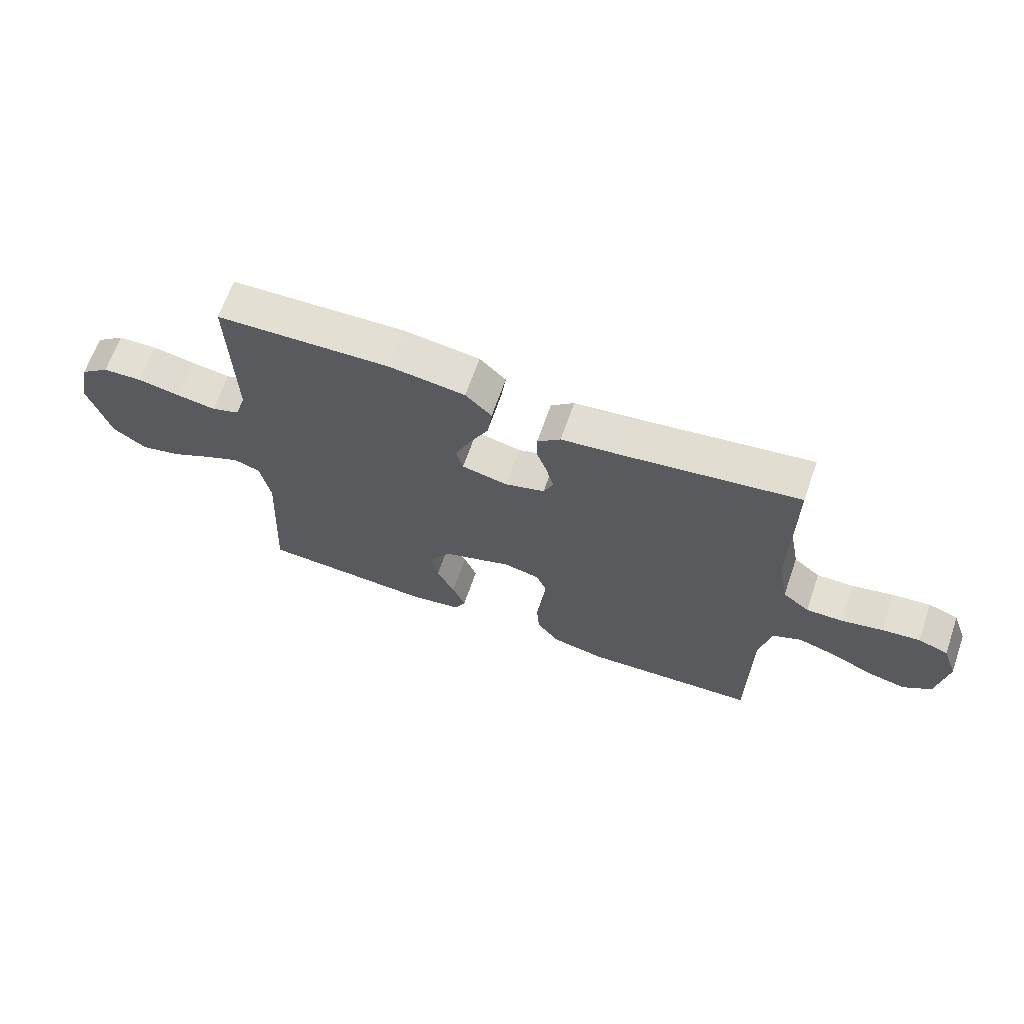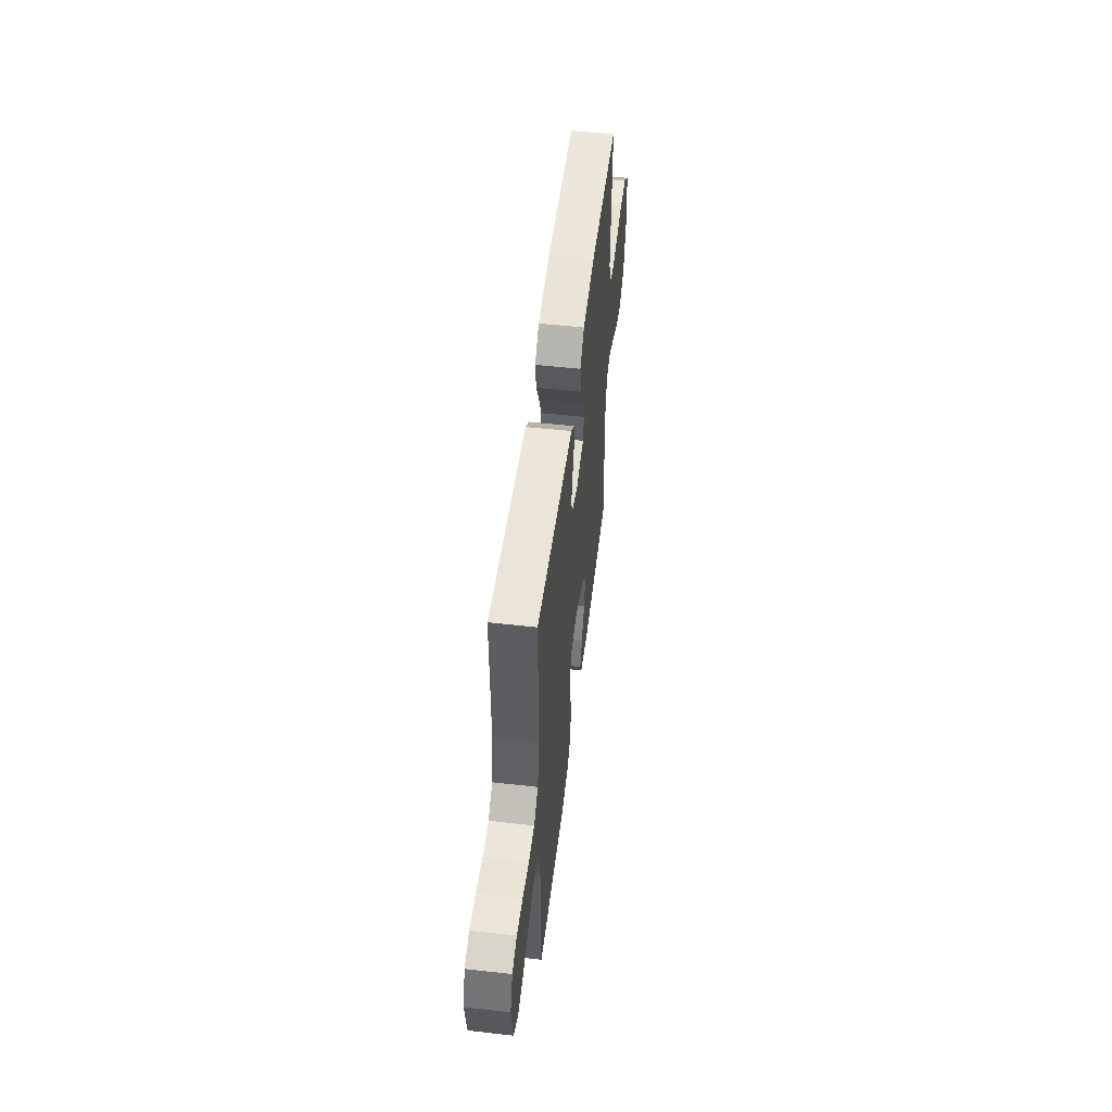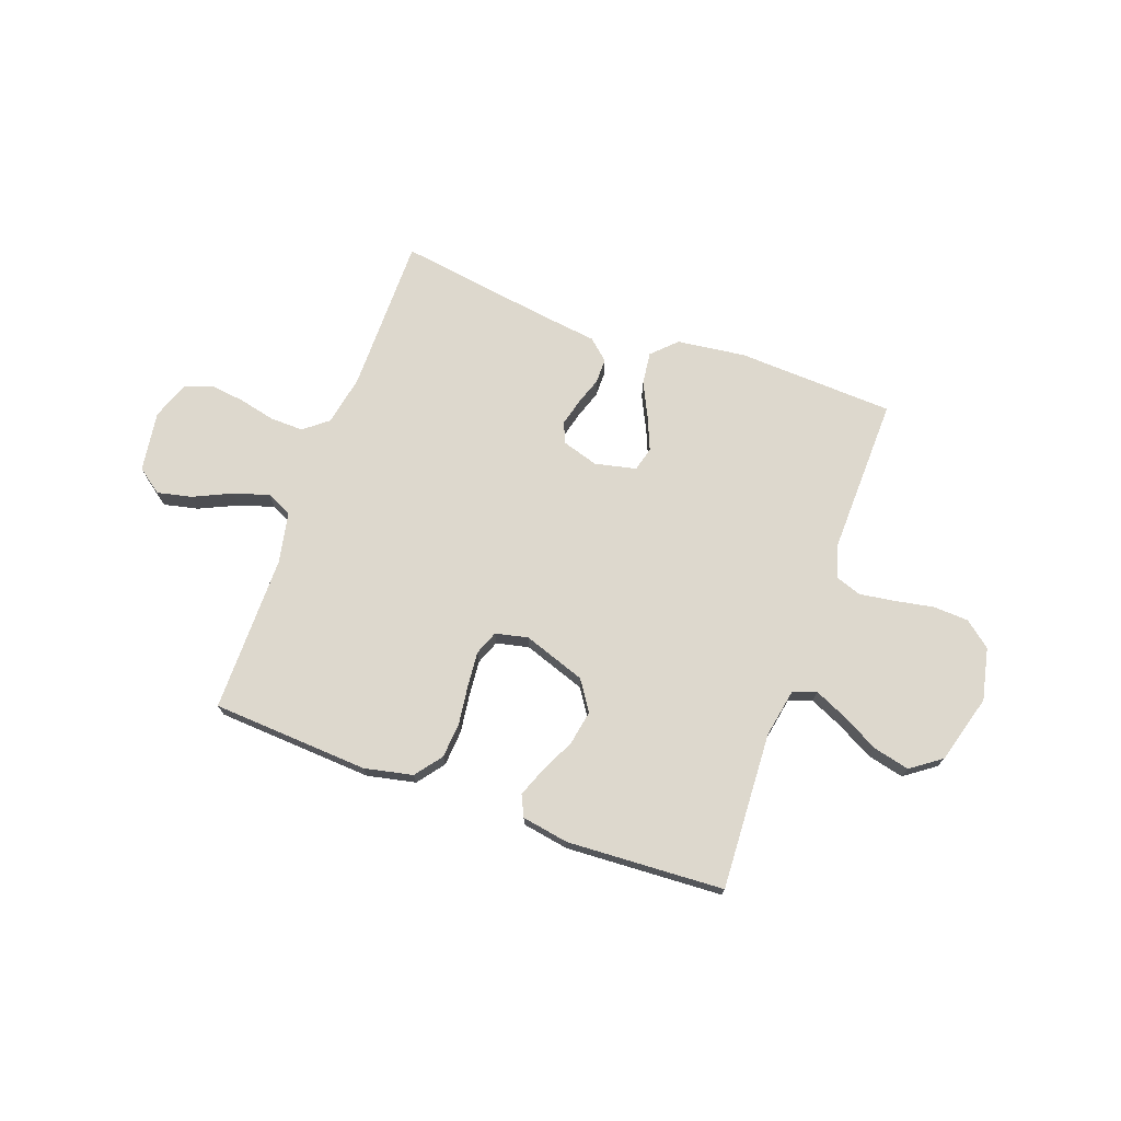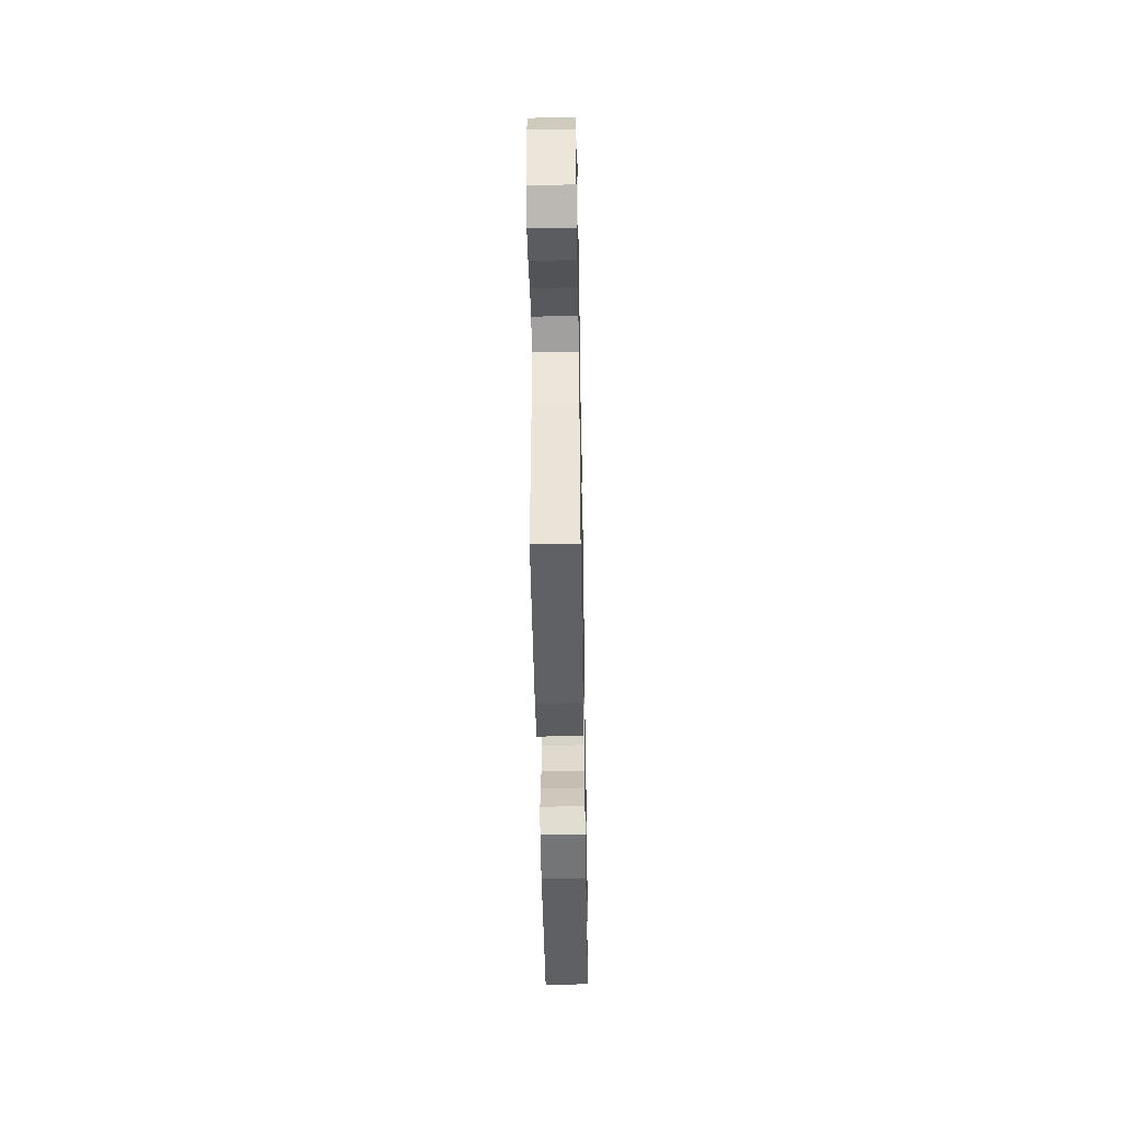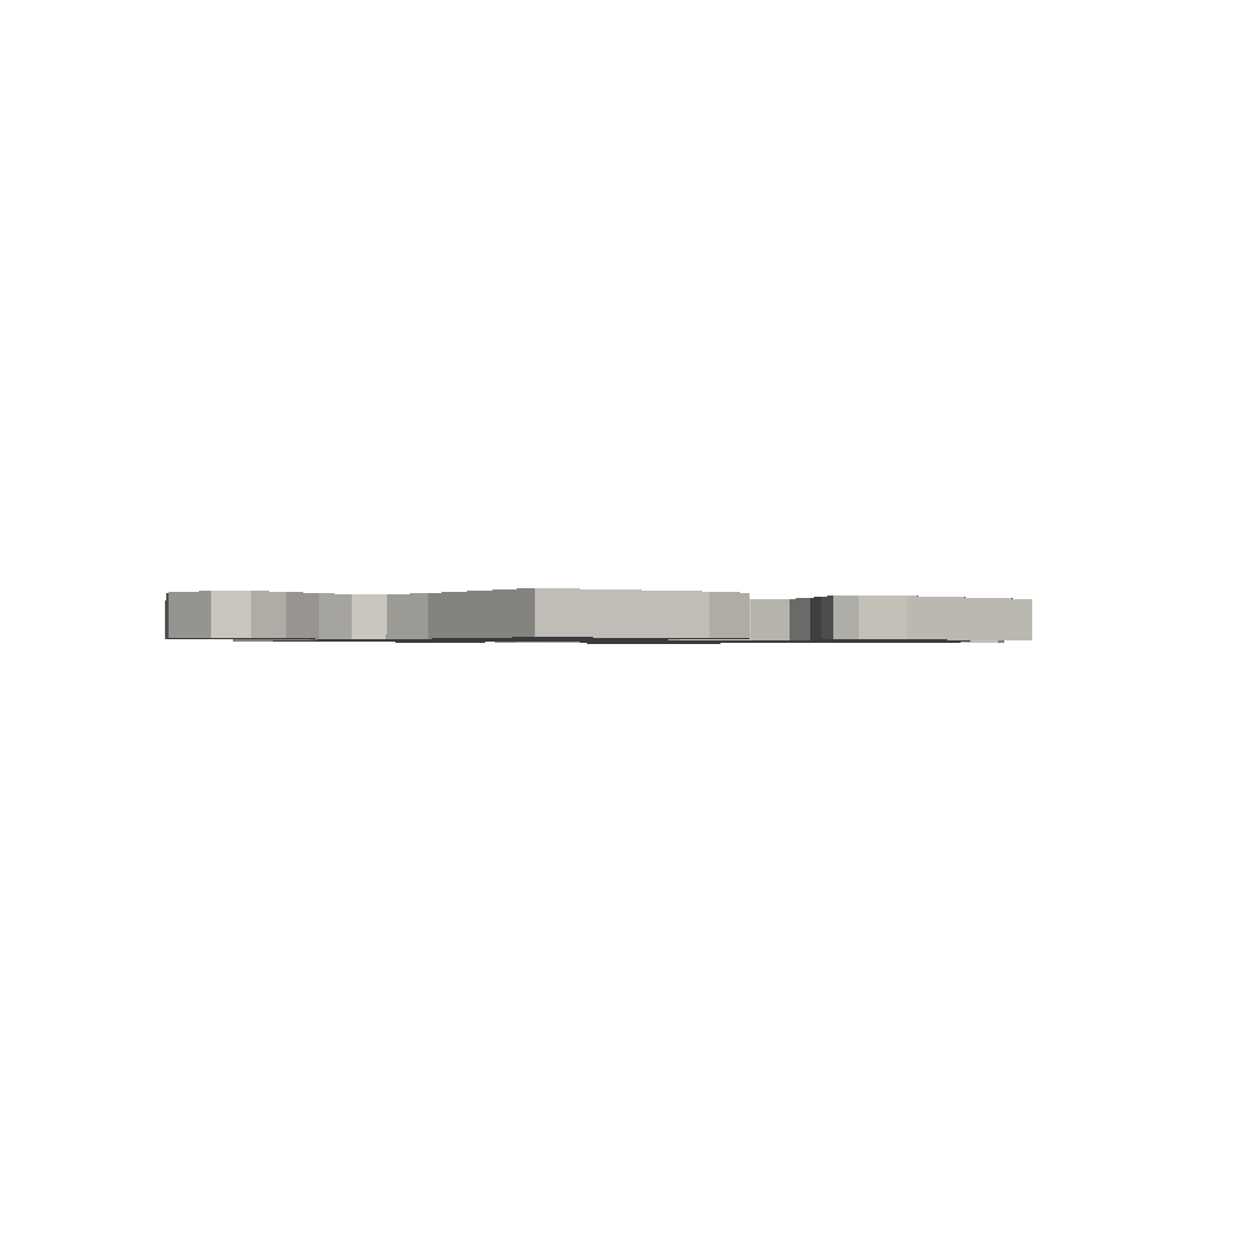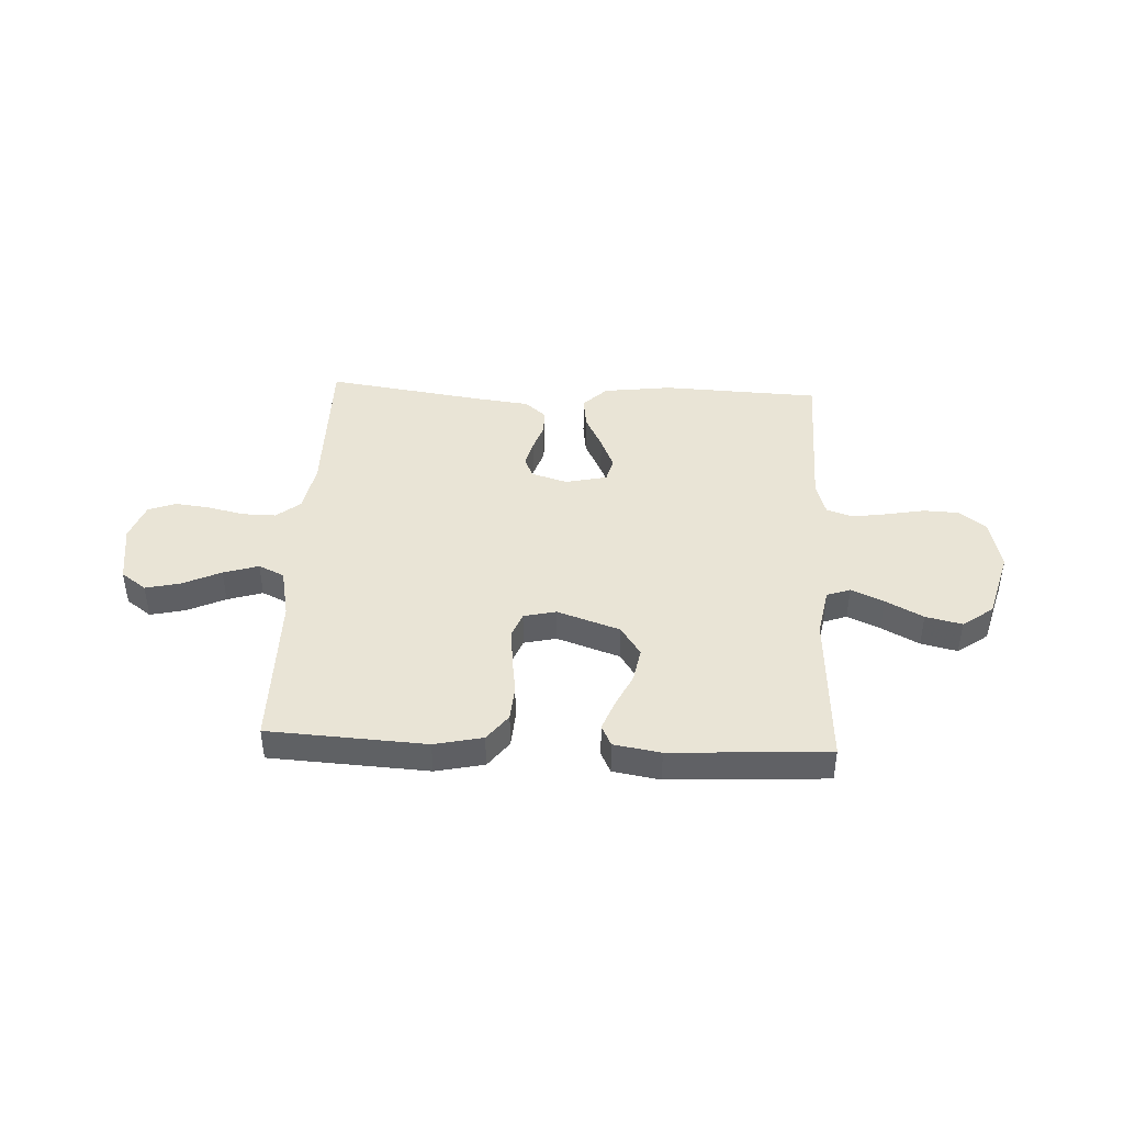
<metadata>
{"format":"obj","ext":"obj","renderer":"f3d","projection":"perspective","resolution":1024,"background":"white","views":[{"elev":66.5,"azim":19.2,"up":"+Z"},{"elev":53.0,"azim":96.9,"up":"+Z"},{"elev":72.3,"azim":-160.0,"up":"+Y"},{"elev":-46.8,"azim":91.0,"up":"+Z"},{"elev":-1.0,"azim":144.8,"up":"+Y"},{"elev":42.5,"azim":-177.2,"up":"+Y"}]}
</metadata>
<code>
v -0.5 0.07 -0.5
v -0.484 0.07 -0.2
v -0.501 0.07 -0.107
v -0.546 0.07 -0.091
v -0.608 0.07 -0.119
v -0.679 0.07 -0.157
v -0.748 0.07 -0.173
v -0.806 0.07 -0.131
v -0.843 0.07 0
v -0.821 0.07 0.1
v -0.771 0.07 0.14
v -0.703 0.07 0.143
v -0.629 0.07 0.129
v -0.562 0.07 0.119
v -0.513 0.07 0.136
v -0.494 0.07 0.2
v -0.5 0.07 0.5
v -0.2 0.07 0.513
v -0.069 0.07 0.496
v -0.024 0.07 0.451
v -0.032 0.07 0.389
v -0.065 0.07 0.322
v -0.091 0.07 0.26
v -0.079 0.07 0.214
v 0 0.07 0.196
v 0.069 0.07 0.217
v 0.086 0.07 0.256
v 0.073 0.07 0.307
v 0.055 0.07 0.36
v 0.055 0.07 0.408
v 0.095 0.07 0.443
v 0.2 0.07 0.456
v 0.5 0.07 0.5
v 0.499 0.07 0.2
v 0.517 0.07 0.104
v 0.563 0.07 0.067
v 0.626 0.07 0.068
v 0.697 0.07 0.084
v 0.763 0.07 0.092
v 0.815 0.07 0.072
v 0.841 0.07 0
v 0.824 0.07 -0.115
v 0.776 0.07 -0.15
v 0.71 0.07 -0.135
v 0.637 0.07 -0.101
v 0.57 0.07 -0.08
v 0.521 0.07 -0.103
v 0.501 0.07 -0.2
v 0.5 0.07 -0.5
v 0.2 0.07 -0.517
v 0.108 0.07 -0.497
v 0.069 0.07 -0.446
v 0.064 0.07 -0.378
v 0.074 0.07 -0.304
v 0.08 0.07 -0.237
v 0.062 0.07 -0.191
v 0 0.07 -0.177
v -0.119 0.07 -0.218
v -0.157 0.07 -0.275
v -0.145 0.07 -0.341
v -0.114 0.07 -0.405
v -0.092 0.07 -0.462
v -0.111 0.07 -0.502
v -0.2 0.07 -0.517
v -0.5 0 -0.5
v -0.484 0 -0.2
v -0.501 0 -0.107
v -0.546 0 -0.091
v -0.608 0 -0.119
v -0.679 0 -0.157
v -0.748 0 -0.173
v -0.806 0 -0.131
v -0.843 0 0
v -0.821 0 0.1
v -0.771 0 0.14
v -0.703 0 0.143
v -0.629 0 0.129
v -0.562 0 0.119
v -0.513 0 0.136
v -0.494 0 0.2
v -0.5 0 0.5
v -0.2 0 0.513
v -0.069 0 0.496
v -0.024 0 0.451
v -0.032 0 0.389
v -0.065 0 0.322
v -0.091 0 0.26
v -0.079 0 0.214
v 0 0 0.196
v 0.069 0 0.217
v 0.086 0 0.256
v 0.073 0 0.307
v 0.055 0 0.36
v 0.055 0 0.408
v 0.095 0 0.443
v 0.2 0 0.456
v 0.5 0 0.5
v 0.499 0 0.2
v 0.517 0 0.104
v 0.563 0 0.067
v 0.626 0 0.068
v 0.697 0 0.084
v 0.763 0 0.092
v 0.815 0 0.072
v 0.841 0 0
v 0.824 0 -0.115
v 0.776 0 -0.15
v 0.71 0 -0.135
v 0.637 0 -0.101
v 0.57 0 -0.08
v 0.521 0 -0.103
v 0.501 0 -0.2
v 0.5 0 -0.5
v 0.2 0 -0.517
v 0.108 0 -0.497
v 0.069 0 -0.446
v 0.064 0 -0.378
v 0.074 0 -0.304
v 0.08 0 -0.237
v 0.062 0 -0.191
v 0 0 -0.177
v -0.119 0 -0.218
v -0.157 0 -0.275
v -0.145 0 -0.341
v -0.114 0 -0.405
v -0.092 0 -0.462
v -0.111 0 -0.502
v -0.2 0 -0.517
f 63 64 1 2
f 60 61 62 63
f 60 63 2 3
f 59 60 3
f 58 59 3
f 57 58 3 4
f 51 52 53 54
f 51 54 55
f 48 49 50 51
f 47 48 51 55
f 46 47 55 56
f 42 43 44 45
f 42 45 46
f 41 42 46
f 37 38 39 40
f 37 40 41 46
f 32 33 34
f 32 34 35
f 31 32 35
f 28 29 30 31
f 27 28 31 35
f 26 27 35 36
f 19 20 21 22
f 19 22 23
f 16 17 18 19
f 15 16 19 23
f 14 15 23 24
f 10 11 12 13
f 10 13 14
f 9 10 14
f 5 6 7 8
f 4 5 8 9
f 57 4 9 14
f 36 37 46 56
f 25 26 36 56
f 25 56 57
f 14 24 25 57
f 66 65 128 127
f 127 126 125 124
f 67 66 127 124
f 67 124 123
f 67 123 122
f 68 67 122 121
f 118 117 116 115
f 119 118 115
f 115 114 113 112
f 119 115 112 111
f 120 119 111 110
f 109 108 107 106
f 110 109 106
f 110 106 105
f 104 103 102 101
f 110 105 104 101
f 98 97 96
f 99 98 96
f 99 96 95
f 95 94 93 92
f 99 95 92 91
f 100 99 91 90
f 86 85 84 83
f 87 86 83
f 83 82 81 80
f 87 83 80 79
f 88 87 79 78
f 77 76 75 74
f 78 77 74
f 78 74 73
f 72 71 70 69
f 73 72 69 68
f 78 73 68 121
f 120 110 101 100
f 120 100 90 89
f 121 120 89
f 121 89 88 78
f 1 65 66 2
f 2 66 67 3
f 3 67 68 4
f 4 68 69 5
f 5 69 70 6
f 6 70 71 7
f 7 71 72 8
f 8 72 73 9
f 9 73 74 10
f 10 74 75 11
f 11 75 76 12
f 12 76 77 13
f 13 77 78 14
f 14 78 79 15
f 15 79 80 16
f 16 80 81 17
f 17 81 82 18
f 18 82 83 19
f 19 83 84 20
f 20 84 85 21
f 21 85 86 22
f 22 86 87 23
f 23 87 88 24
f 24 88 89 25
f 25 89 90 26
f 26 90 91 27
f 27 91 92 28
f 28 92 93 29
f 29 93 94 30
f 30 94 95 31
f 31 95 96 32
f 32 96 97 33
f 33 97 98 34
f 34 98 99 35
f 35 99 100 36
f 36 100 101 37
f 37 101 102 38
f 38 102 103 39
f 39 103 104 40
f 40 104 105 41
f 41 105 106 42
f 42 106 107 43
f 43 107 108 44
f 44 108 109 45
f 45 109 110 46
f 46 110 111 47
f 47 111 112 48
f 48 112 113 49
f 49 113 114 50
f 50 114 115 51
f 51 115 116 52
f 52 116 117 53
f 53 117 118 54
f 54 118 119 55
f 55 119 120 56
f 56 120 121 57
f 57 121 122 58
f 58 122 123 59
f 59 123 124 60
f 60 124 125 61
f 61 125 126 62
f 62 126 127 63
f 63 127 128 64
f 64 128 65 1

</code>
